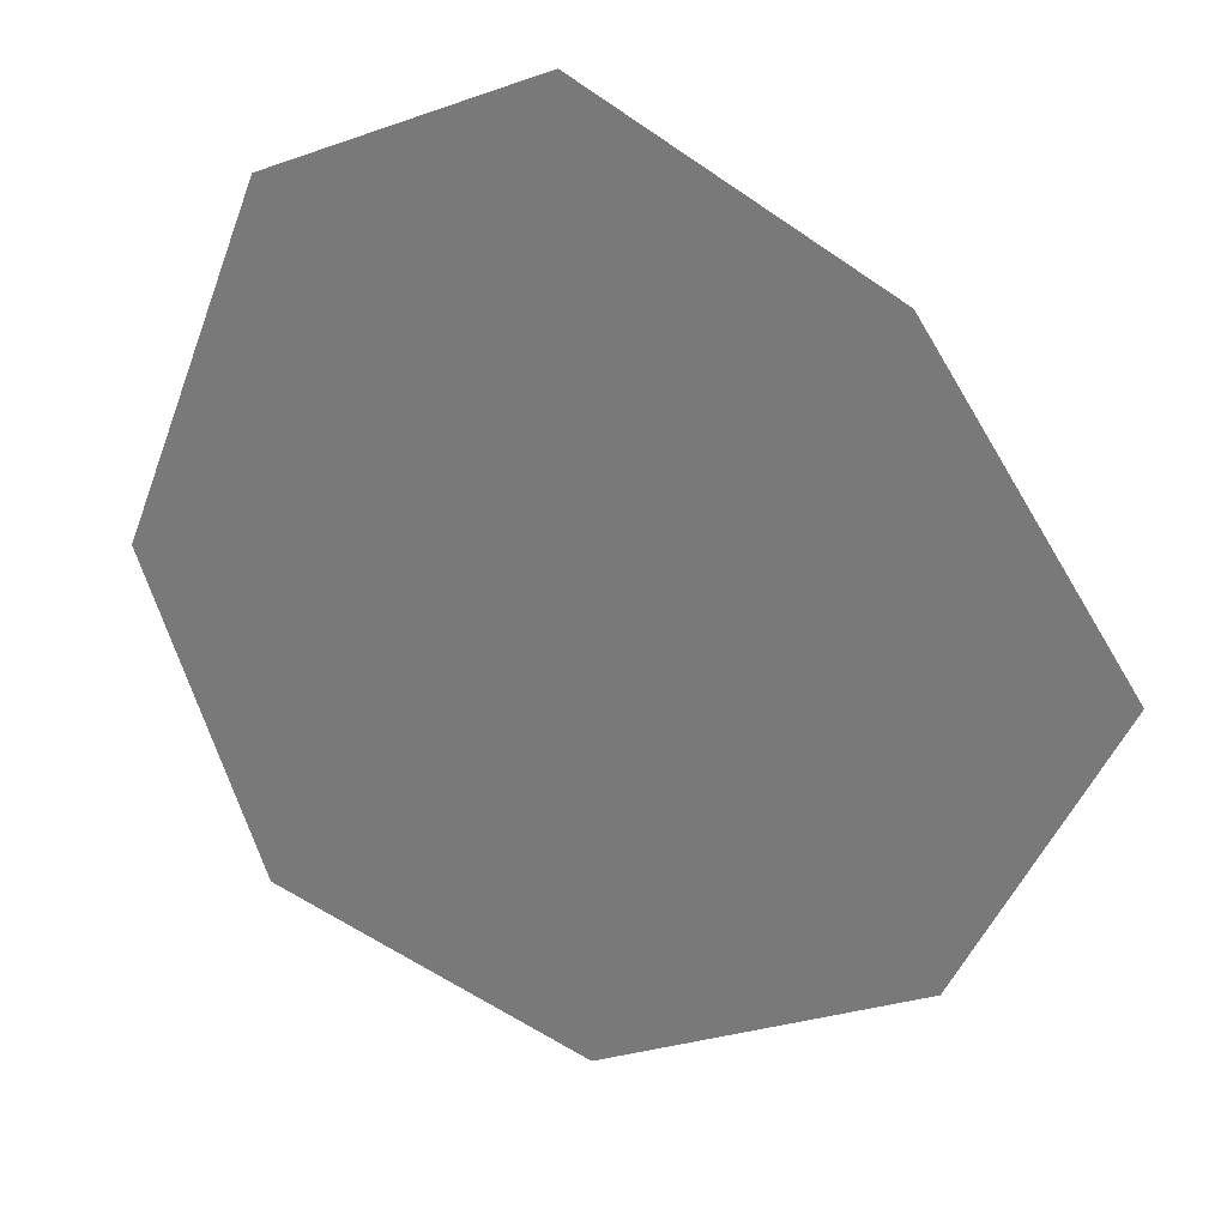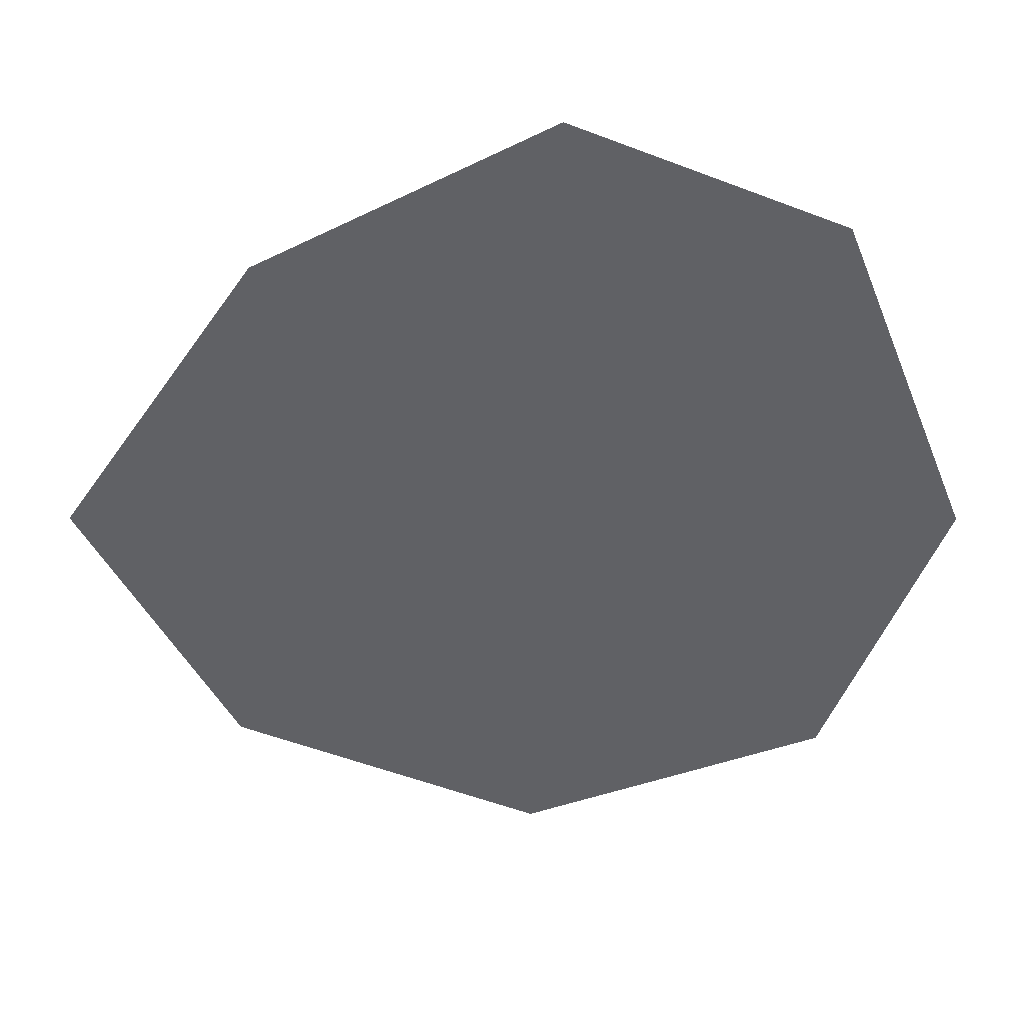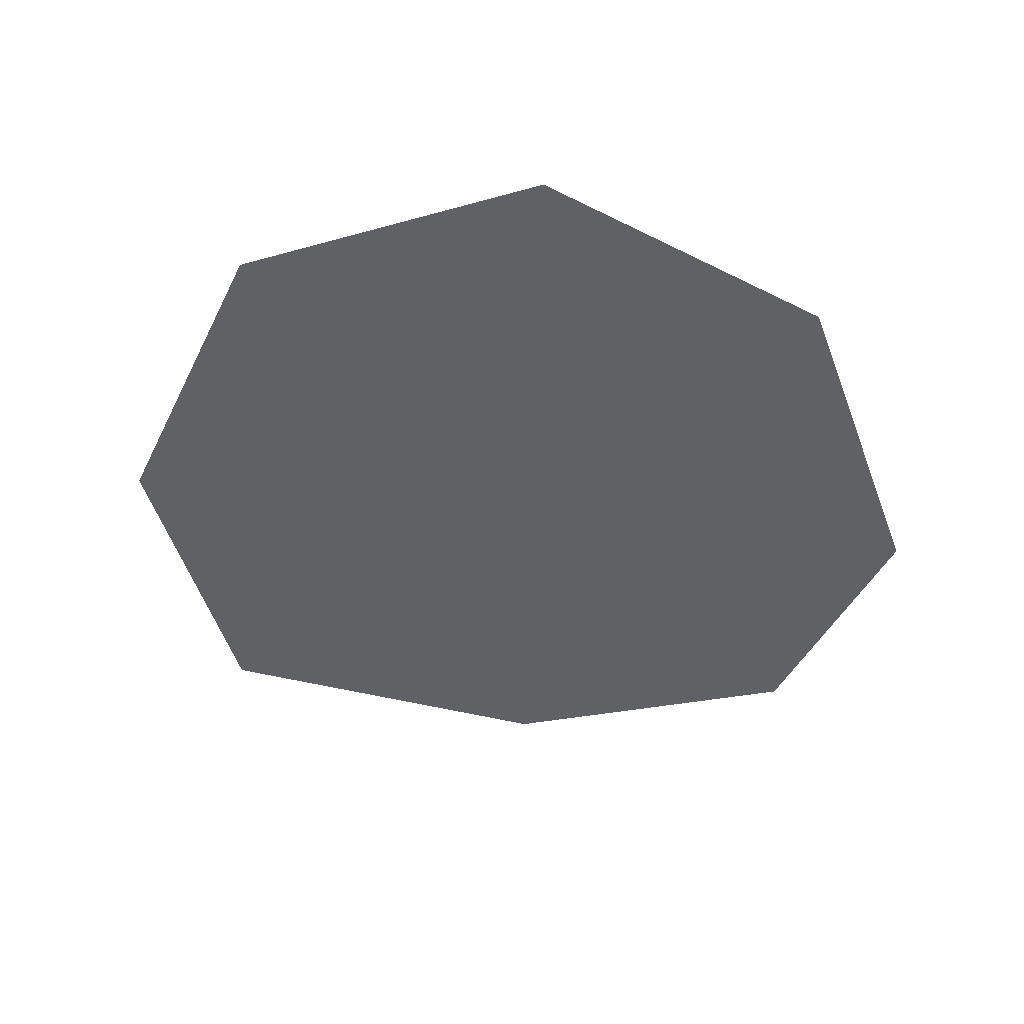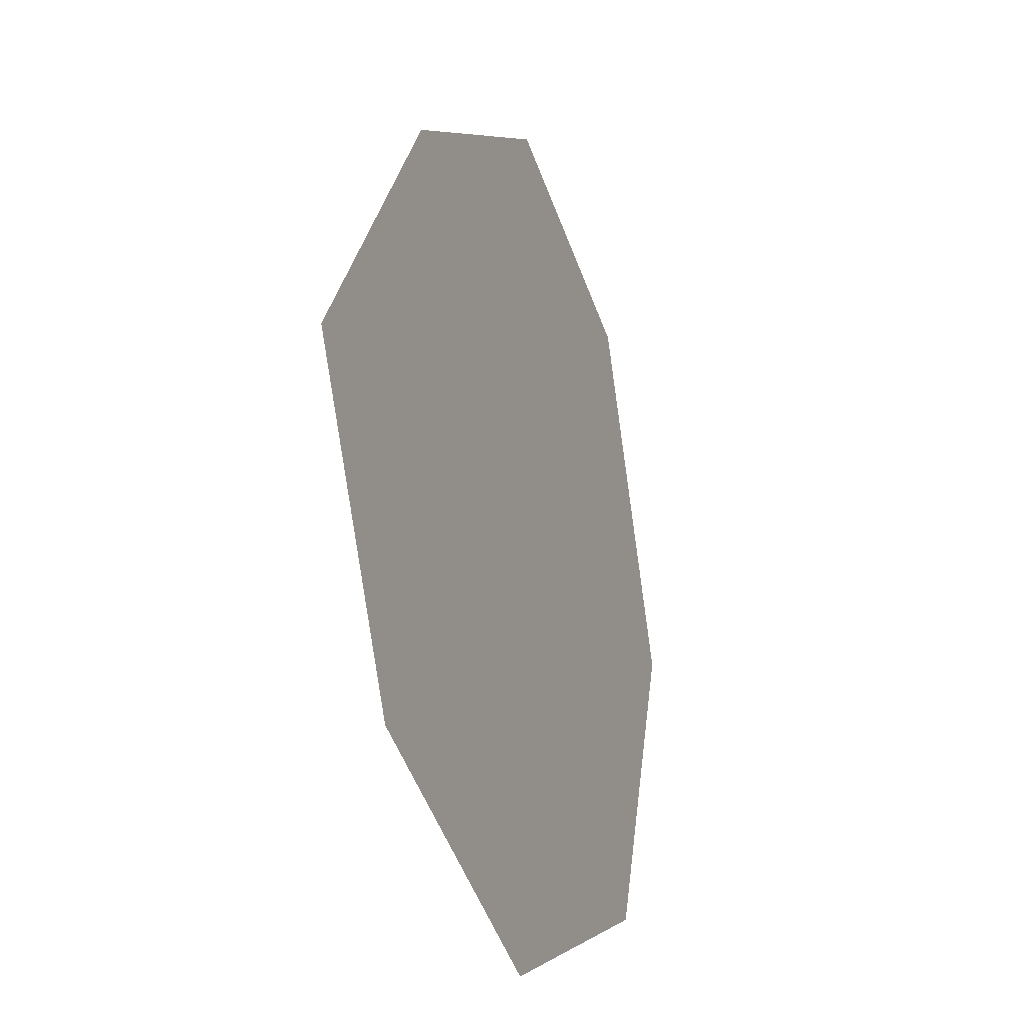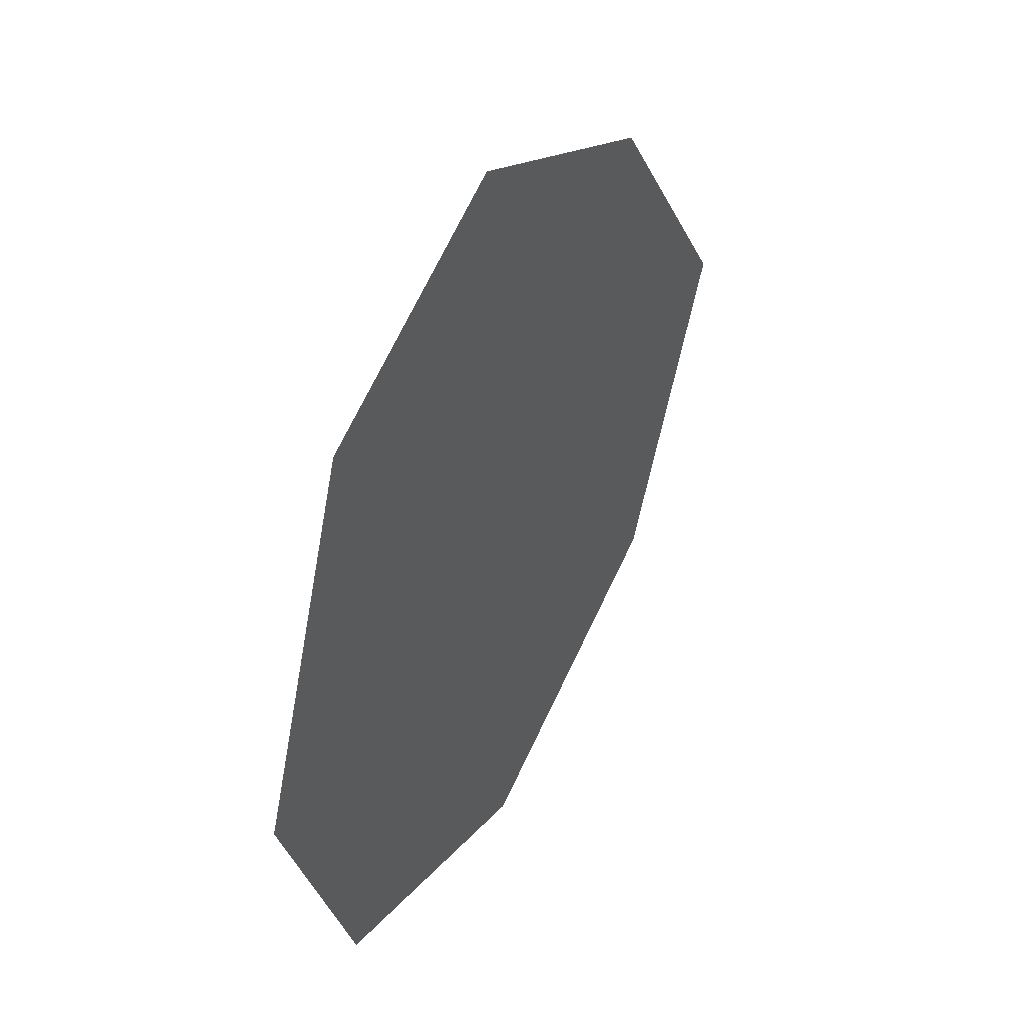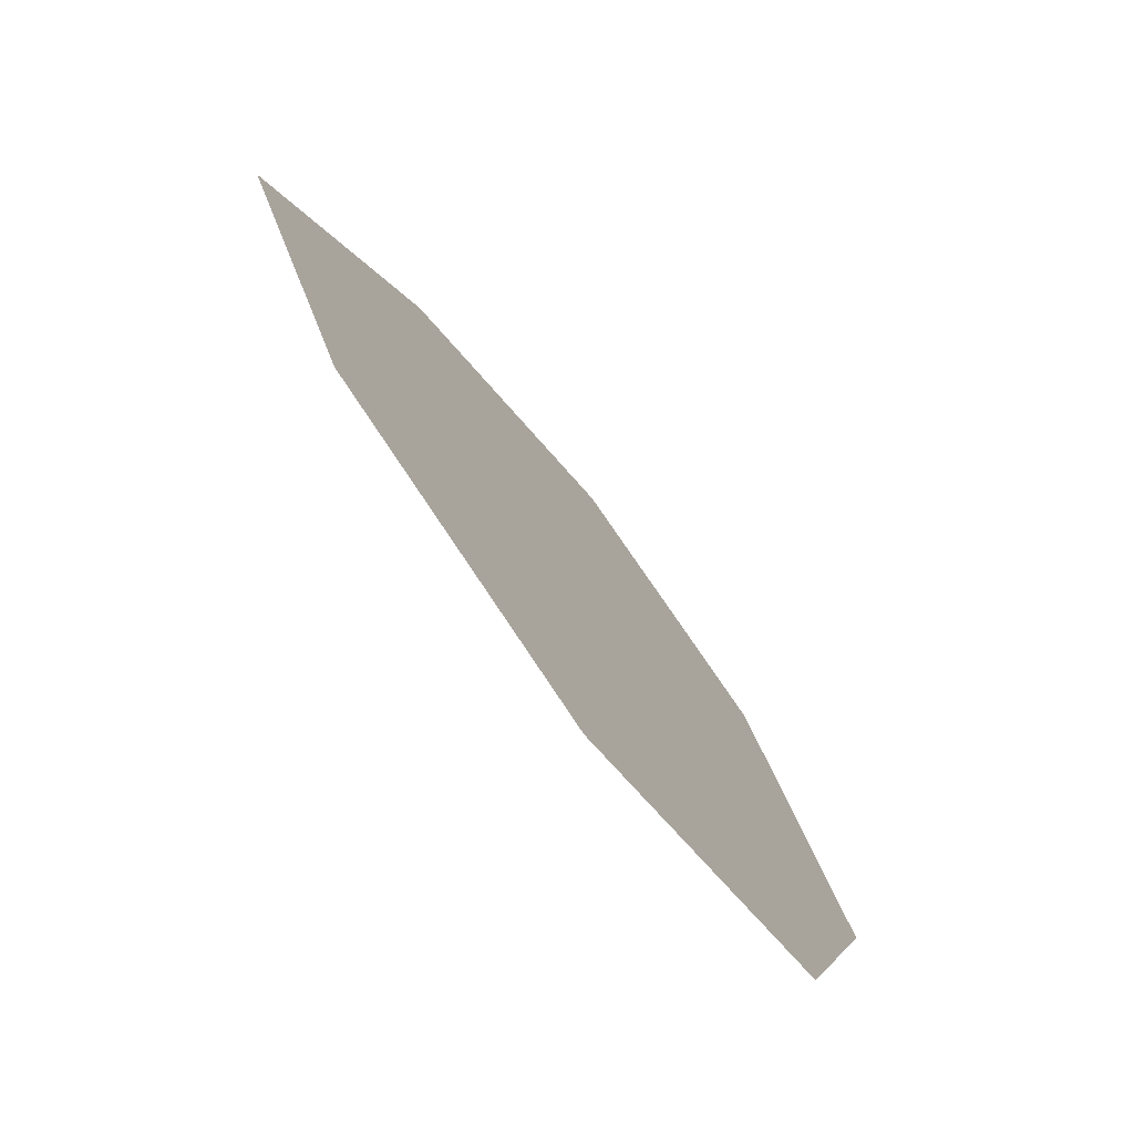
<metadata>
{"format":"obj","ext":"obj","renderer":"f3d","projection":"perspective","resolution":1024,"background":"white","views":[{"elev":28.1,"azim":-161.8,"up":"+Y"},{"elev":43.0,"azim":0.5,"up":"+Y"},{"elev":-45.7,"azim":40.8,"up":"+Z"},{"elev":-24.3,"azim":-68.7,"up":"+Y"},{"elev":46.7,"azim":118.6,"up":"+Y"},{"elev":-76.6,"azim":-52.7,"up":"+Y"}]}
</metadata>
<code>
o Map 1 - Npc 54320: Ban'thalos
v 2003 4449 0
v 2028 4397 0
v 2037 4502 0
v 2081 4373 0
v 2085 4529 0
v 2129 4510 0
v 2133 4395 0
v 2152 4450 0
f 5 6 8 7 4 2 1 3

</code>
